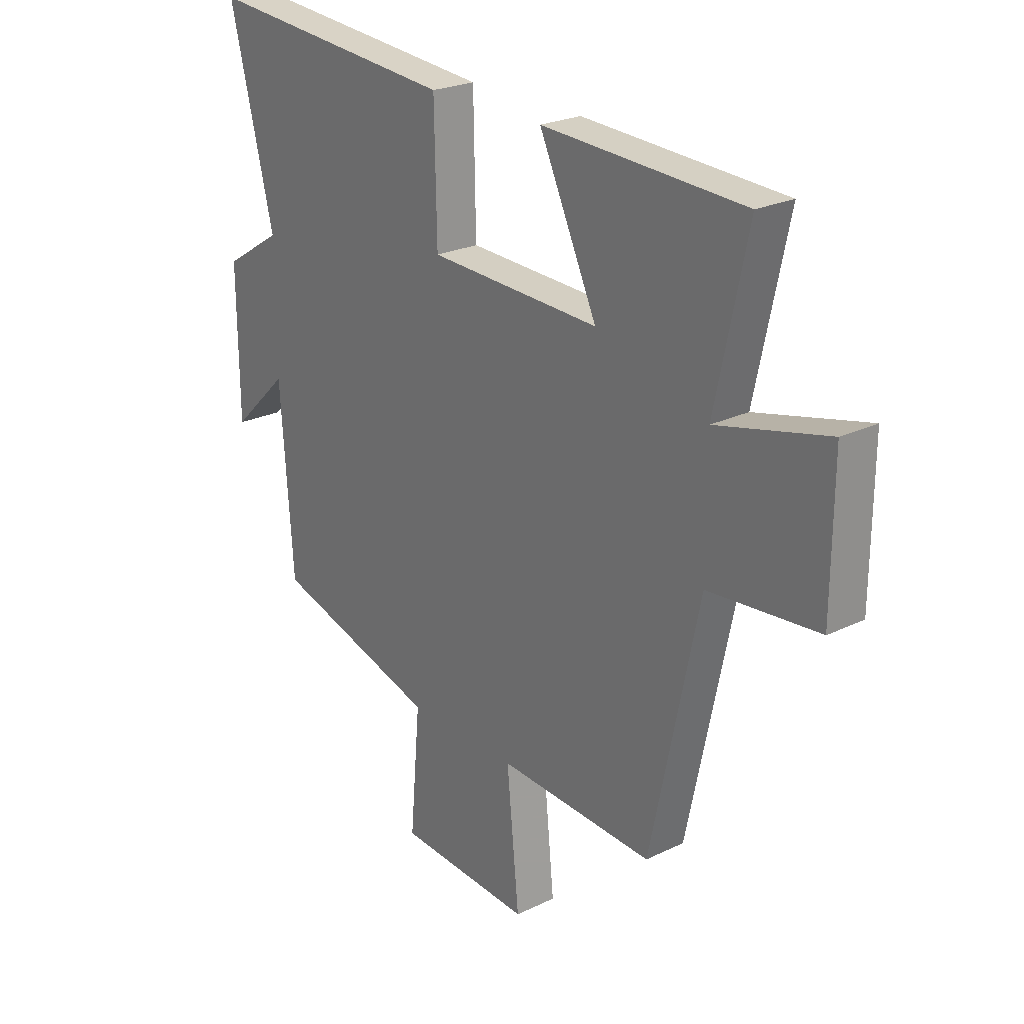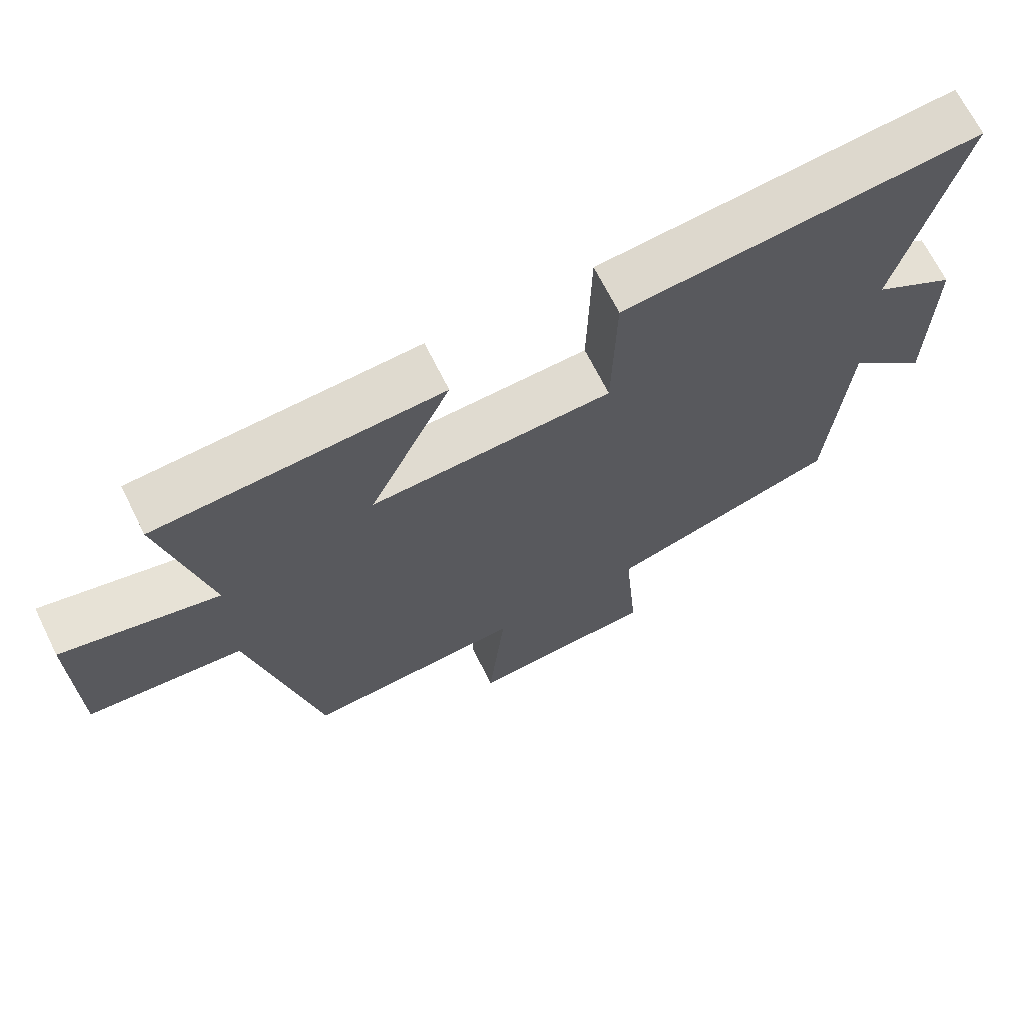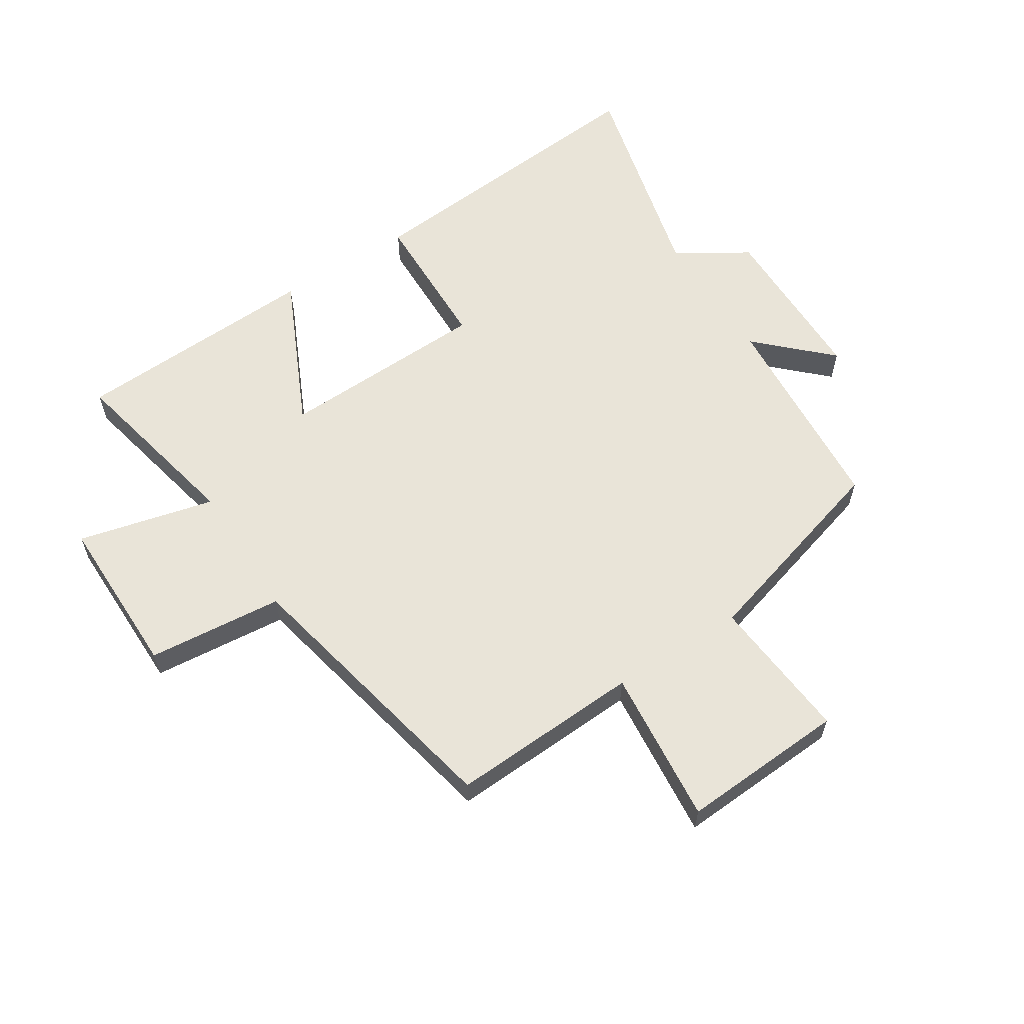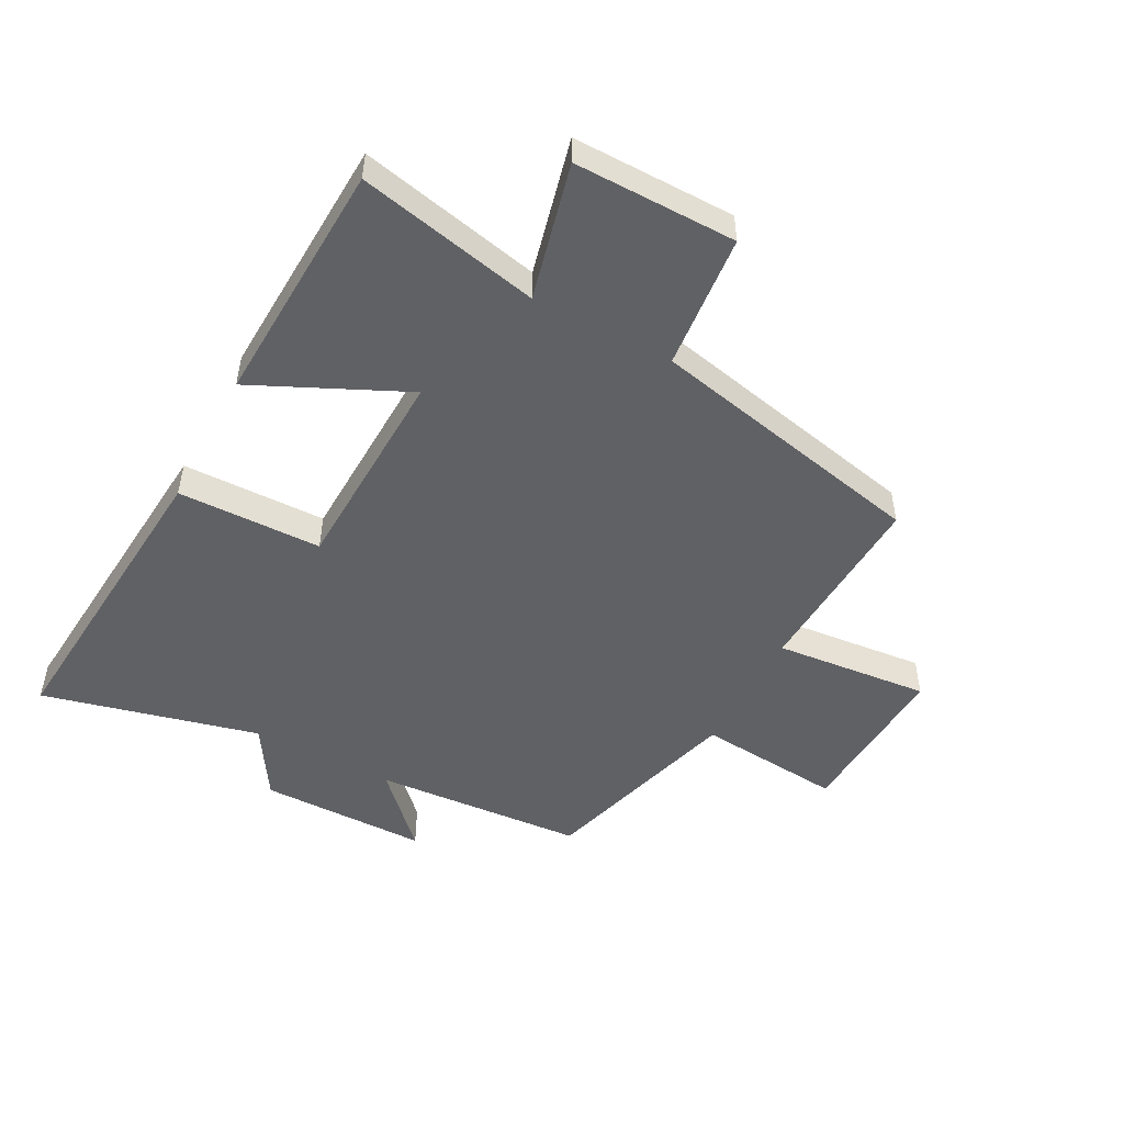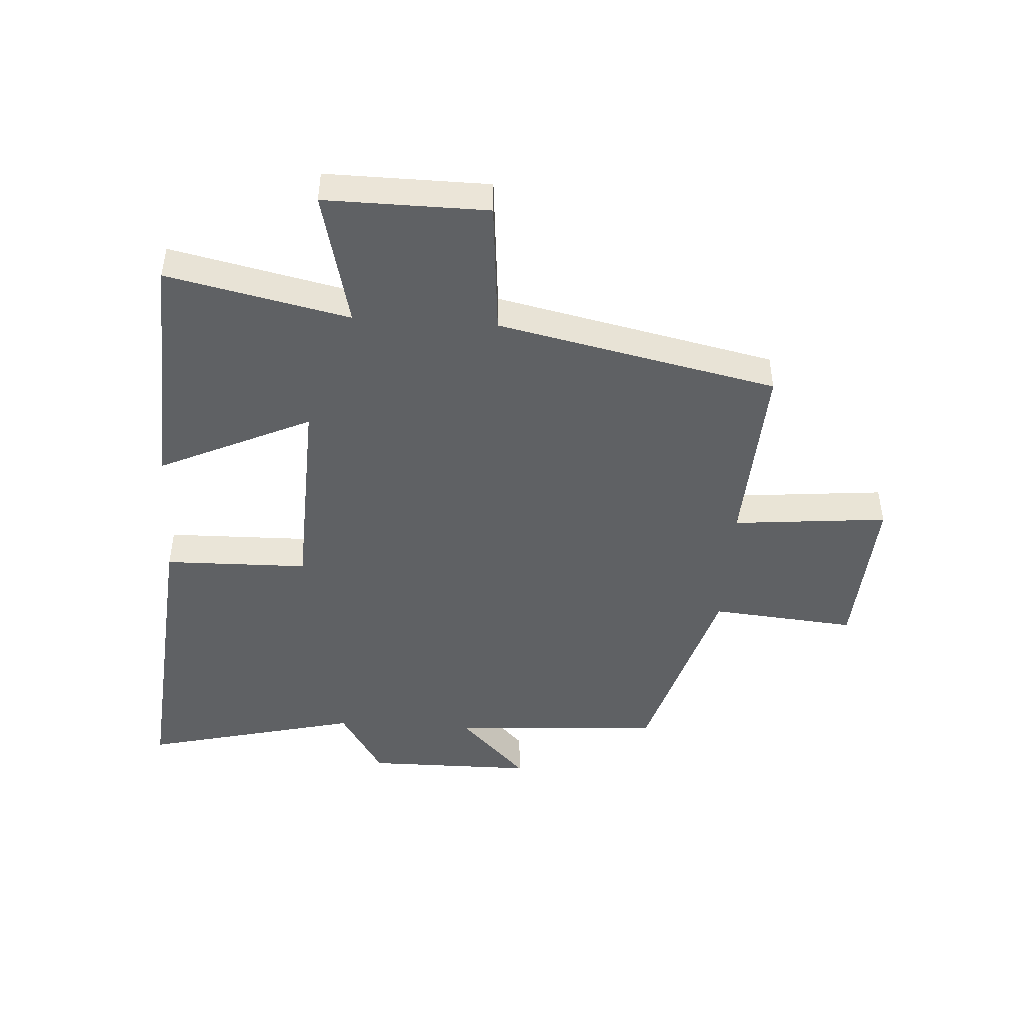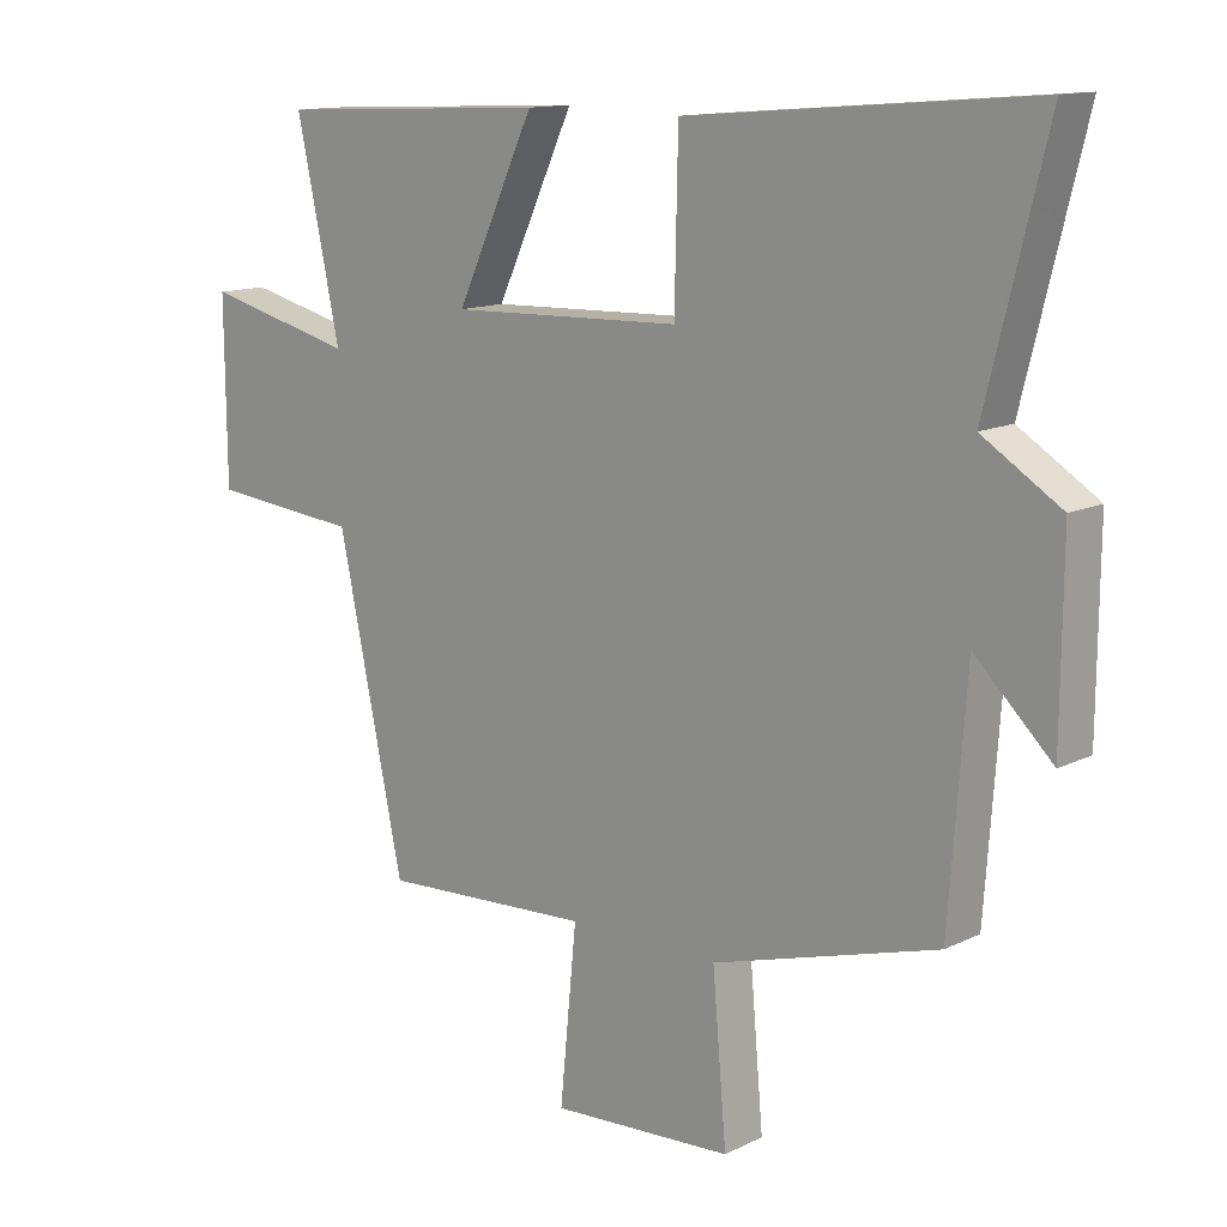
<metadata>
{"format":"obj","ext":"obj","renderer":"f3d","projection":"perspective","resolution":1024,"background":"white","views":[{"elev":24.0,"azim":51.2,"up":"+Z"},{"elev":68.6,"azim":153.5,"up":"+Z"},{"elev":60.2,"azim":147.4,"up":"+Y"},{"elev":-50.0,"azim":62.0,"up":"+Y"},{"elev":-46.3,"azim":86.2,"up":"+Y"},{"elev":13.1,"azim":-137.9,"up":"+Z"}]}
</metadata>
<code>
v -0.475 0.07 -0.403
v -0.5 0.07 -0.055
v -0.615 0.07 -0.166
v -0.617 0.07 0.112
v -0.5 0.07 0.185
v -0.589 0.07 0.543
v -0.077 0.07 0.5
v -0.072 0.07 0.262
v 0.274 0.07 0.25
v 0.157 0.07 0.5
v 0.565 0.07 0.481
v 0.5 0.07 0.18
v 0.725 0.07 0.235
v 0.723 0.07 -0.033
v 0.5 0.07 -0.054
v 0.402 0.07 -0.516
v 0.087 0.07 -0.5
v 0.112 0.07 -0.756
v -0.16 0.07 -0.74
v -0.139 0.07 -0.5
v -0.475 0 -0.403
v -0.5 0 -0.055
v -0.615 0 -0.166
v -0.617 0 0.112
v -0.5 0 0.185
v -0.589 0 0.543
v -0.077 0 0.5
v -0.072 0 0.262
v 0.274 0 0.25
v 0.157 0 0.5
v 0.565 0 0.481
v 0.5 0 0.18
v 0.725 0 0.235
v 0.723 0 -0.033
v 0.5 0 -0.054
v 0.402 0 -0.516
v 0.087 0 -0.5
v 0.112 0 -0.756
v -0.16 0 -0.74
v -0.139 0 -0.5
f 17 18 19 20
f 17 20 1 2
f 15 16 17 2
f 12 13 14 15
f 12 15 2
f 9 10 11 12
f 8 9 12 2
f 5 6 7 8
f 5 8 2
f 2 3 4 5
f 40 39 38 37
f 22 21 40 37
f 22 37 36 35
f 35 34 33 32
f 22 35 32
f 32 31 30 29
f 22 32 29 28
f 28 27 26 25
f 22 28 25
f 25 24 23 22
f 1 21 22 2
f 2 22 23 3
f 3 23 24 4
f 4 24 25 5
f 5 25 26 6
f 6 26 27 7
f 7 27 28 8
f 8 28 29 9
f 9 29 30 10
f 10 30 31 11
f 11 31 32 12
f 12 32 33 13
f 13 33 34 14
f 14 34 35 15
f 15 35 36 16
f 16 36 37 17
f 17 37 38 18
f 18 38 39 19
f 19 39 40 20
f 20 40 21 1

</code>
